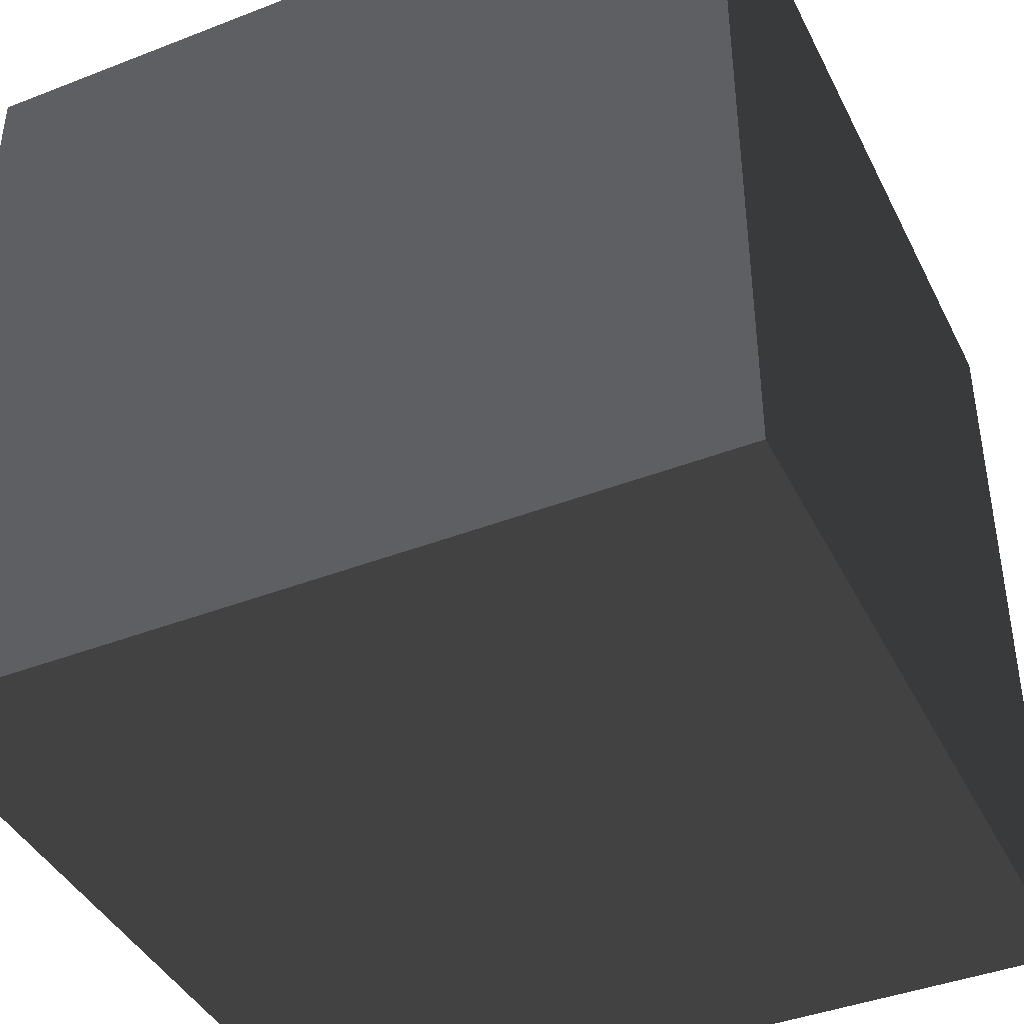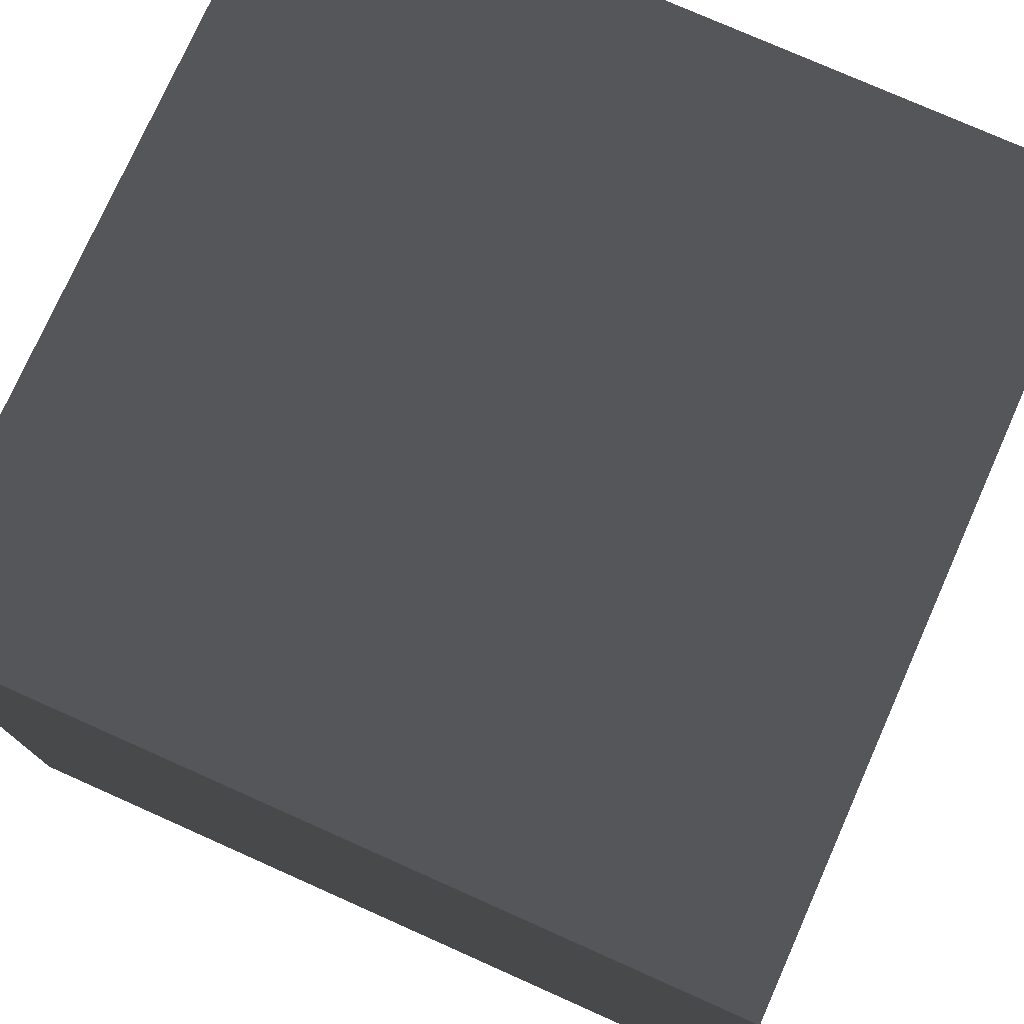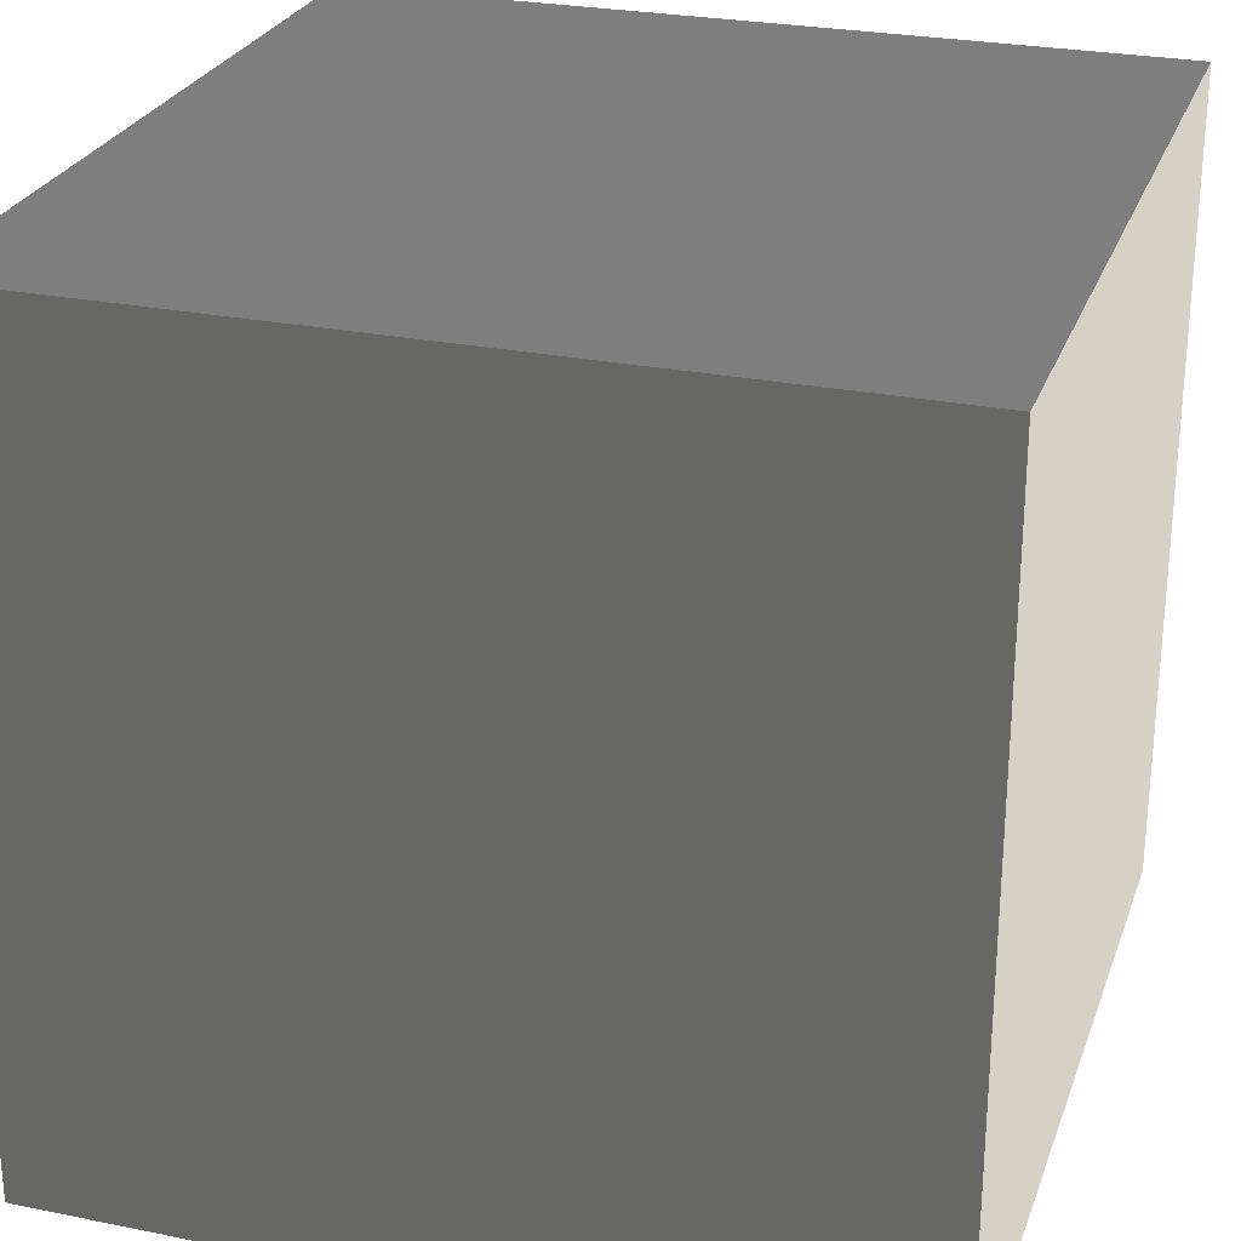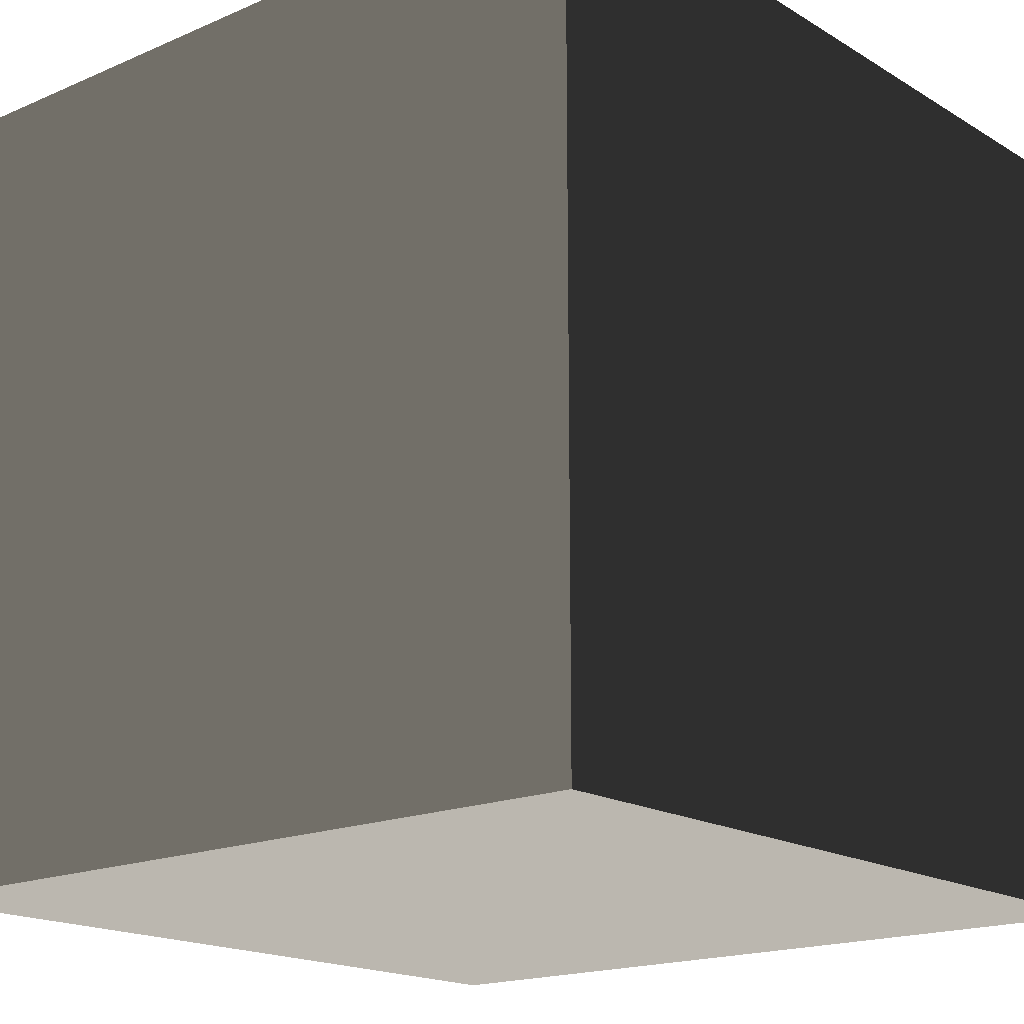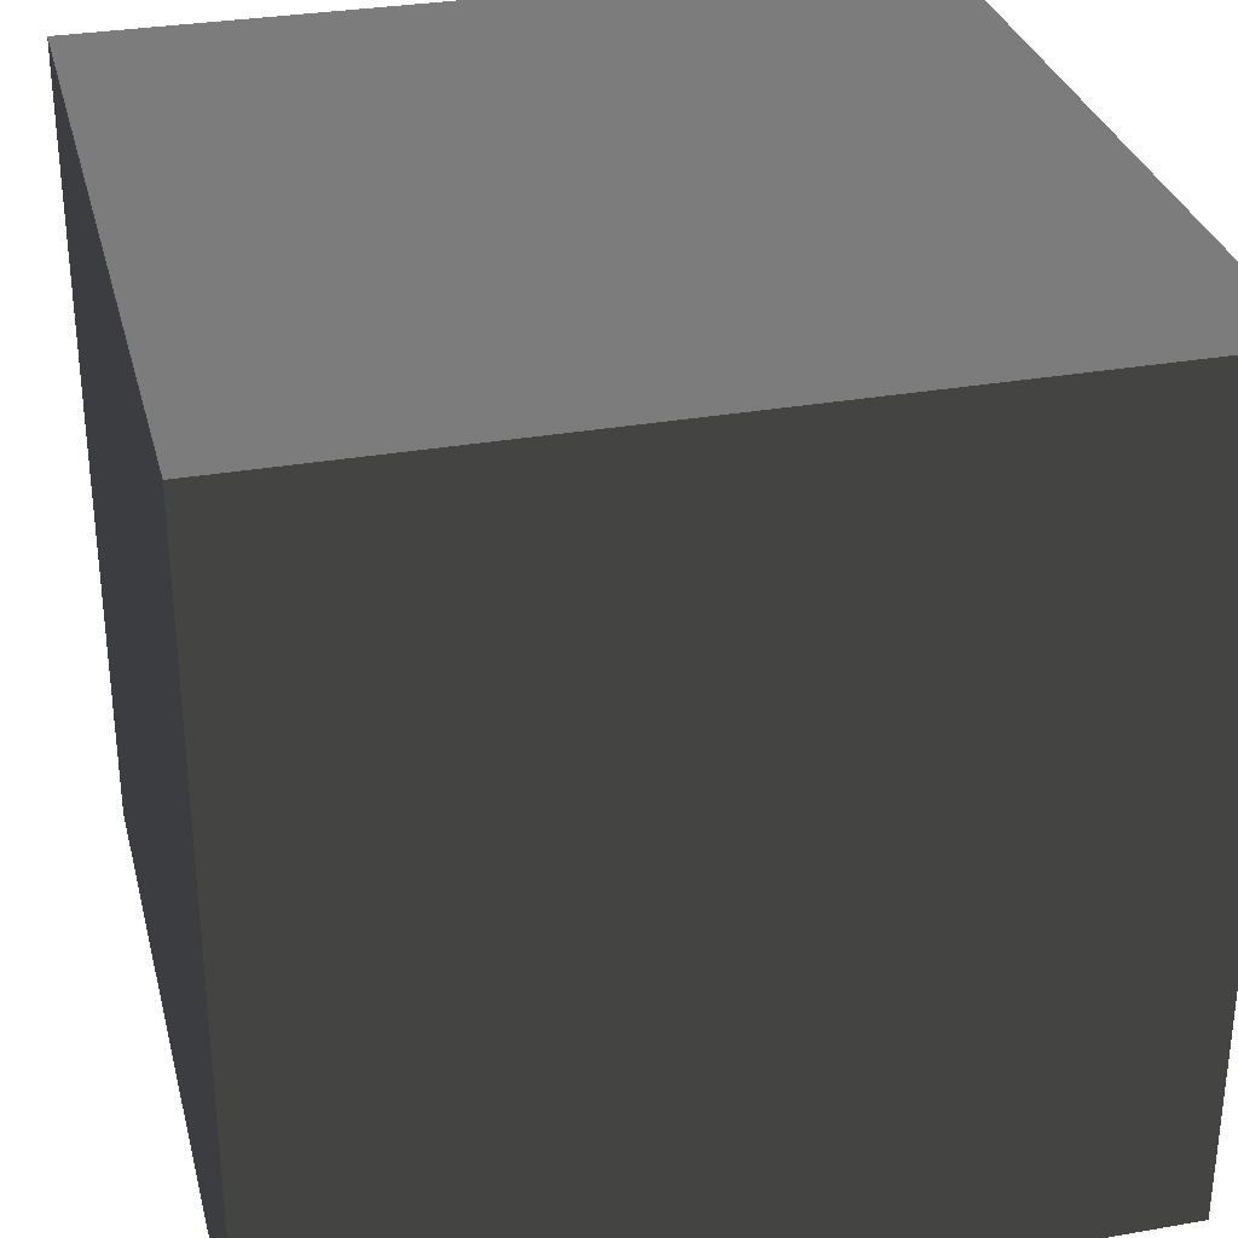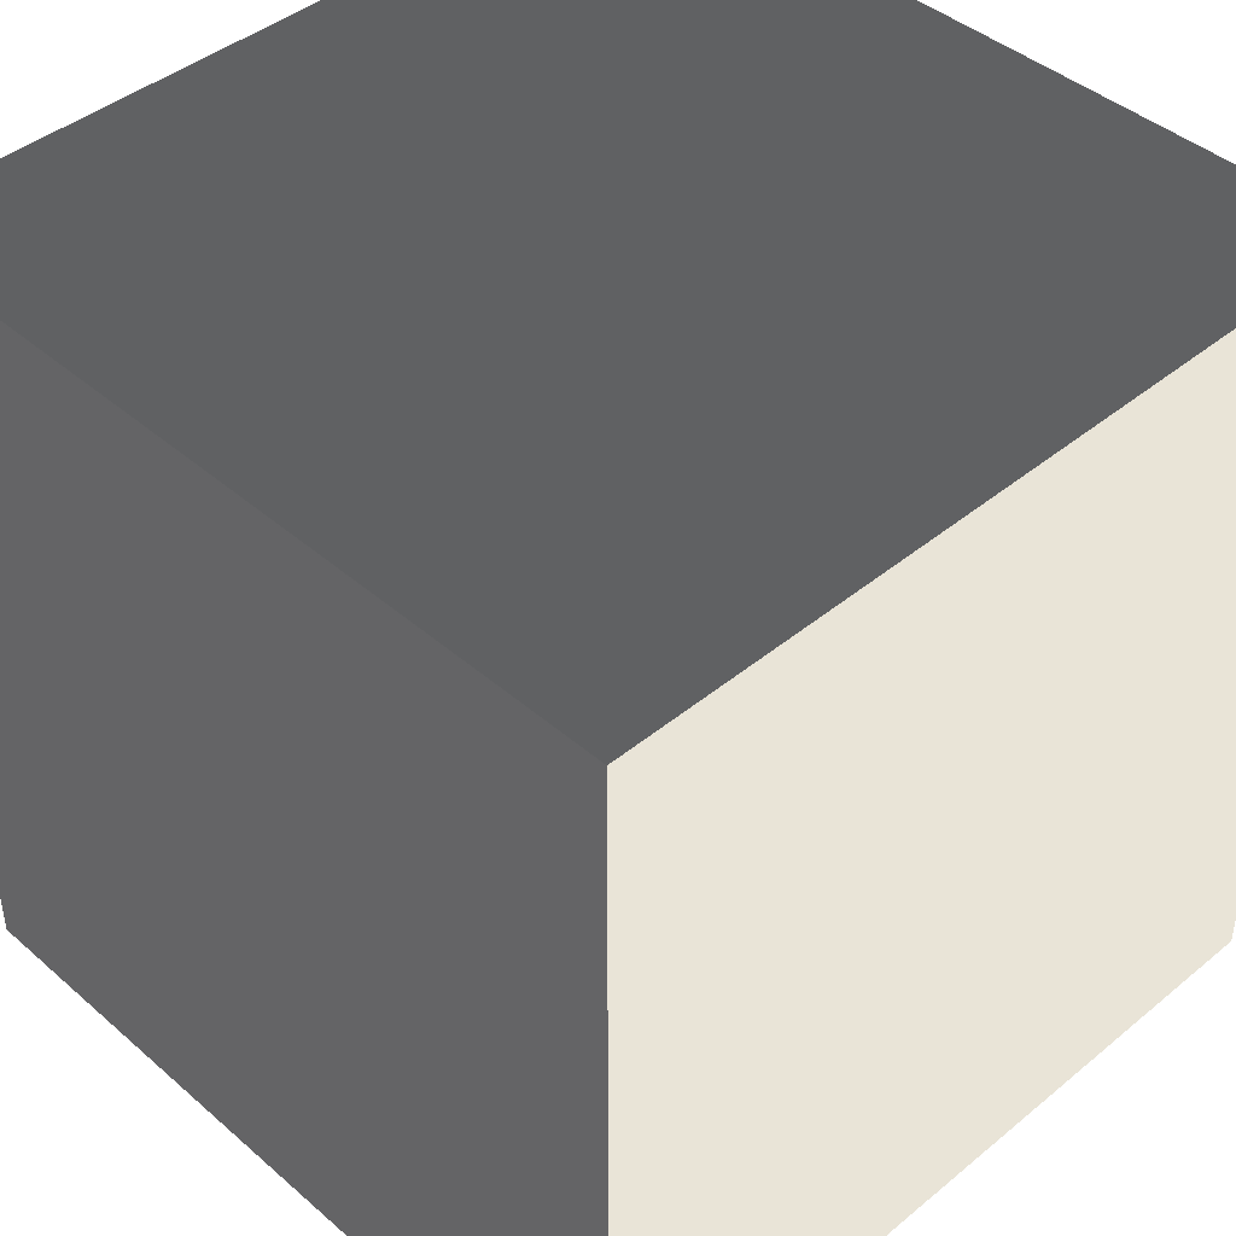
<metadata>
{"format":"obj","ext":"obj","renderer":"f3d","projection":"perspective","resolution":1024,"background":"white","views":[{"elev":-41.7,"azim":-154.9,"up":"+Y"},{"elev":76.5,"azim":-156.0,"up":"+Z"},{"elev":26.6,"azim":-72.5,"up":"+Y"},{"elev":-17.6,"azim":40.4,"up":"+Y"},{"elev":31.4,"azim":-103.9,"up":"+Y"},{"elev":42.9,"azim":-134.3,"up":"+Z"}]}
</metadata>
<code>
v -0.5 -0.5001 0.5
v -0.5 0.4999 0.5
v 0.5 0.4999 0.5
v 0.5 -0.5001 0.5
v -0.5 0.4999 0.5
v -0.5 0.4999 -0.5
v 0.5 0.4999 -0.5
v 0.5 0.4999 0.5
v -0.5 0.4999 -0.5
v -0.5 -0.5001 -0.5
v 0.5 -0.5001 -0.5
v 0.5 0.4999 -0.5
v -0.5 -0.5001 -0.5
v -0.5 -0.5001 0.5
v 0.5 -0.5001 0.5
v 0.5 -0.5001 -0.5
v 0.5 -0.5001 0.5
v 0.5 0.4999 0.5
v 0.5 0.4999 -0.5
v 0.5 -0.5001 -0.5
v -0.5 -0.5001 -0.5
v -0.5 0.4999 -0.5
v -0.5 0.4999 0.5
v -0.5 -0.5001 0.5
g Cube_(9)_1687_10
f 1 3 2
f 1 4 3
f 5 7 6
f 5 8 7
f 9 11 10
f 9 12 11
f 13 15 14
f 13 16 15
f 17 19 18
f 17 20 19
f 21 23 22
f 21 24 23

</code>
